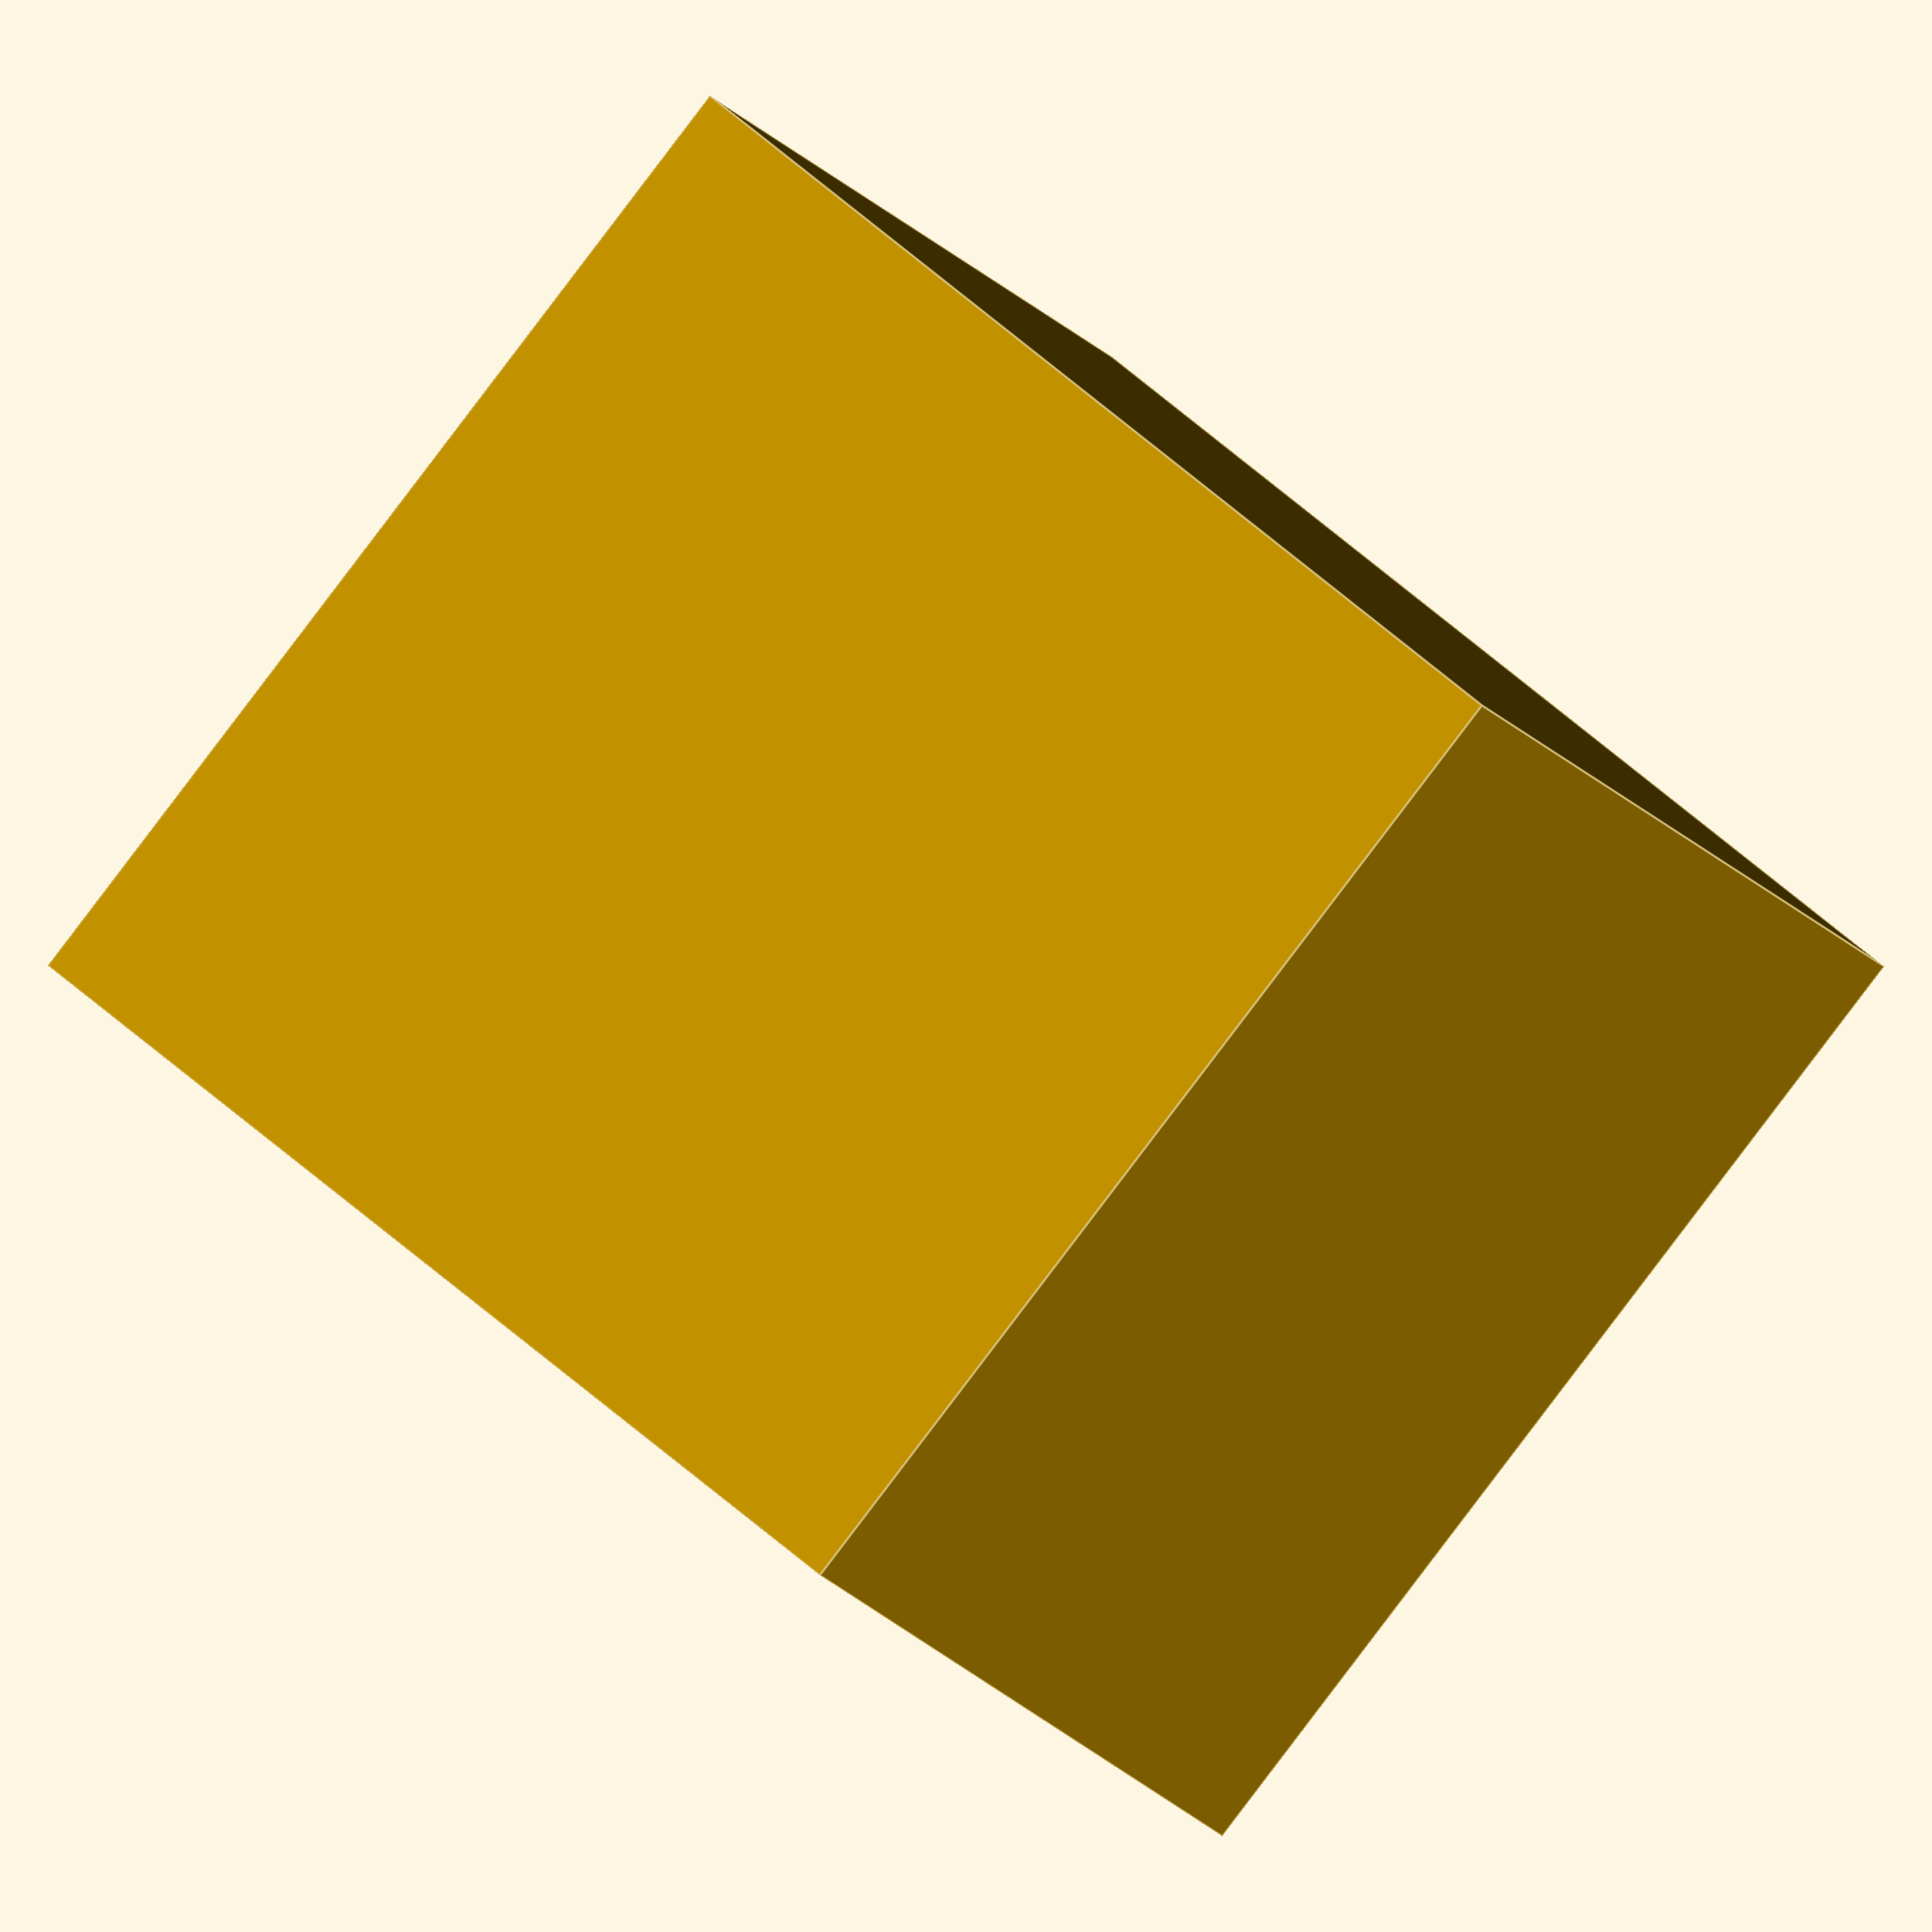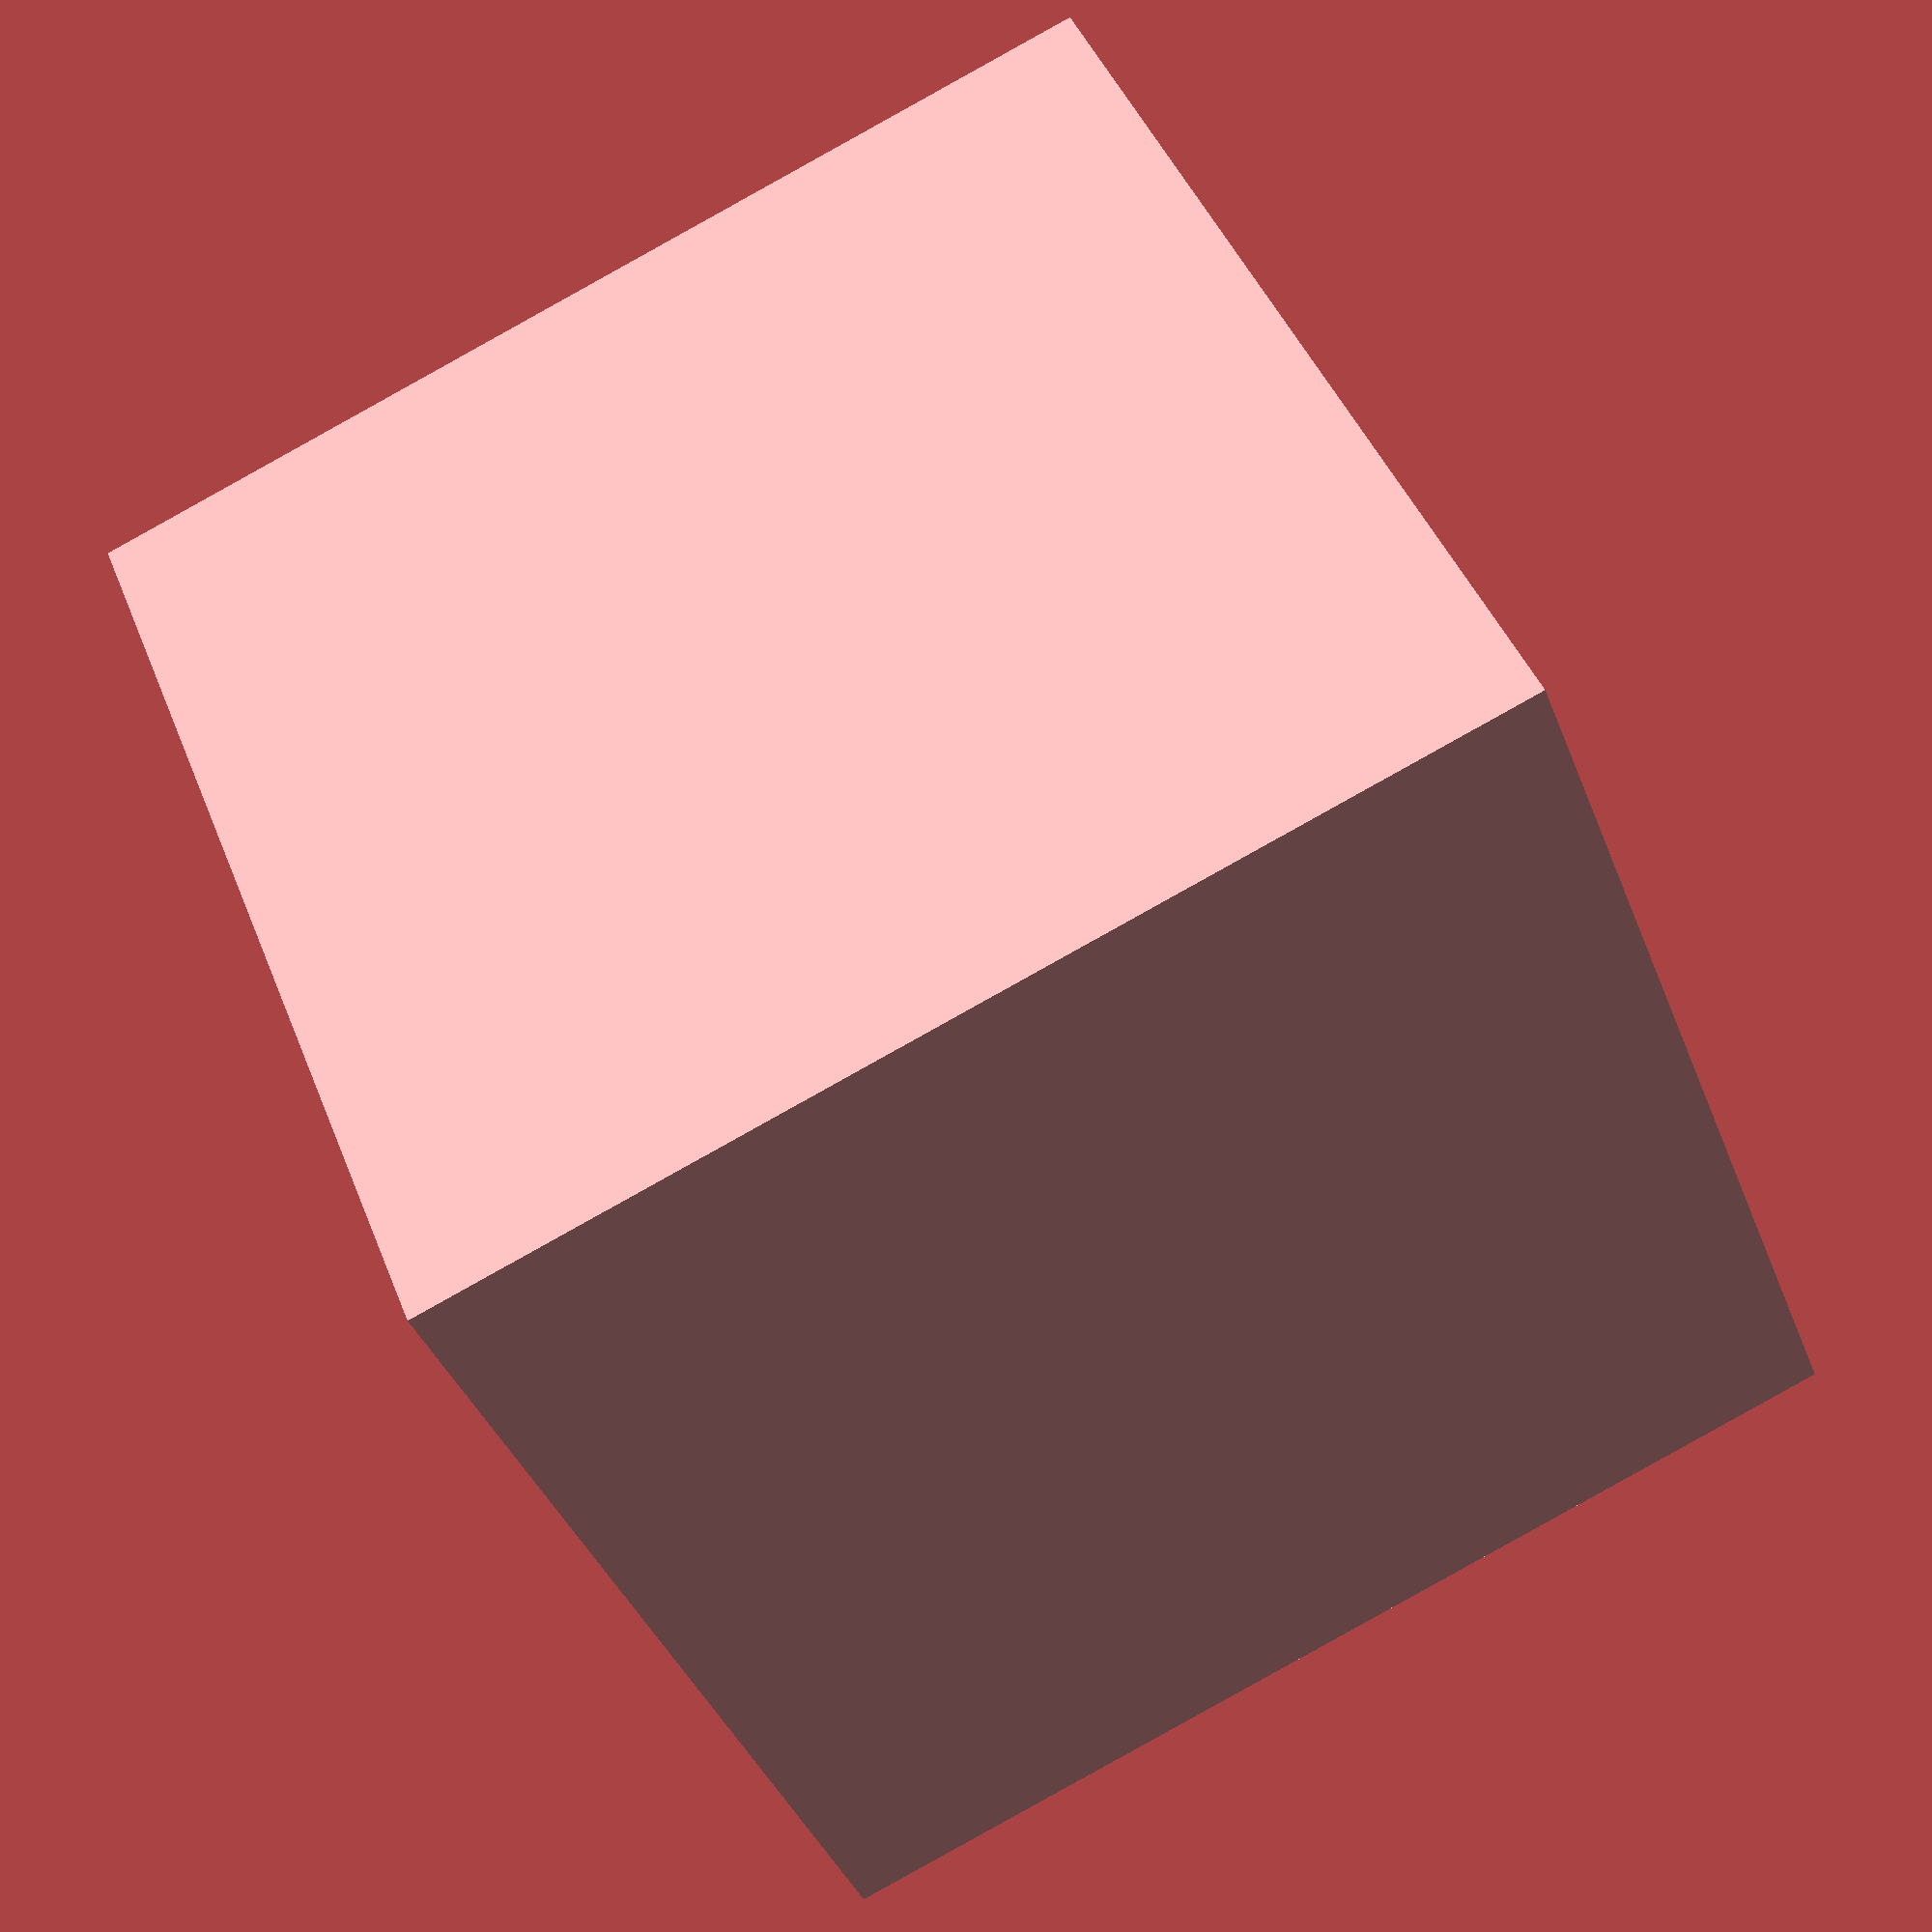
<openscad>
// Begin.
union() {
rotate([0, -0, 0])
translate([0, 0, 0])
cube(size = [10, 10, 10], center = true);

rotate([0, -0, 0])
translate([0, 0, 0])
cube(size = [10, 10, 10], center = true);
}
// End.
</openscad>
<views>
elev=128.1 azim=328.7 roll=224.9 proj=o view=edges
elev=136.2 azim=201.0 roll=20.5 proj=p view=solid
</views>
